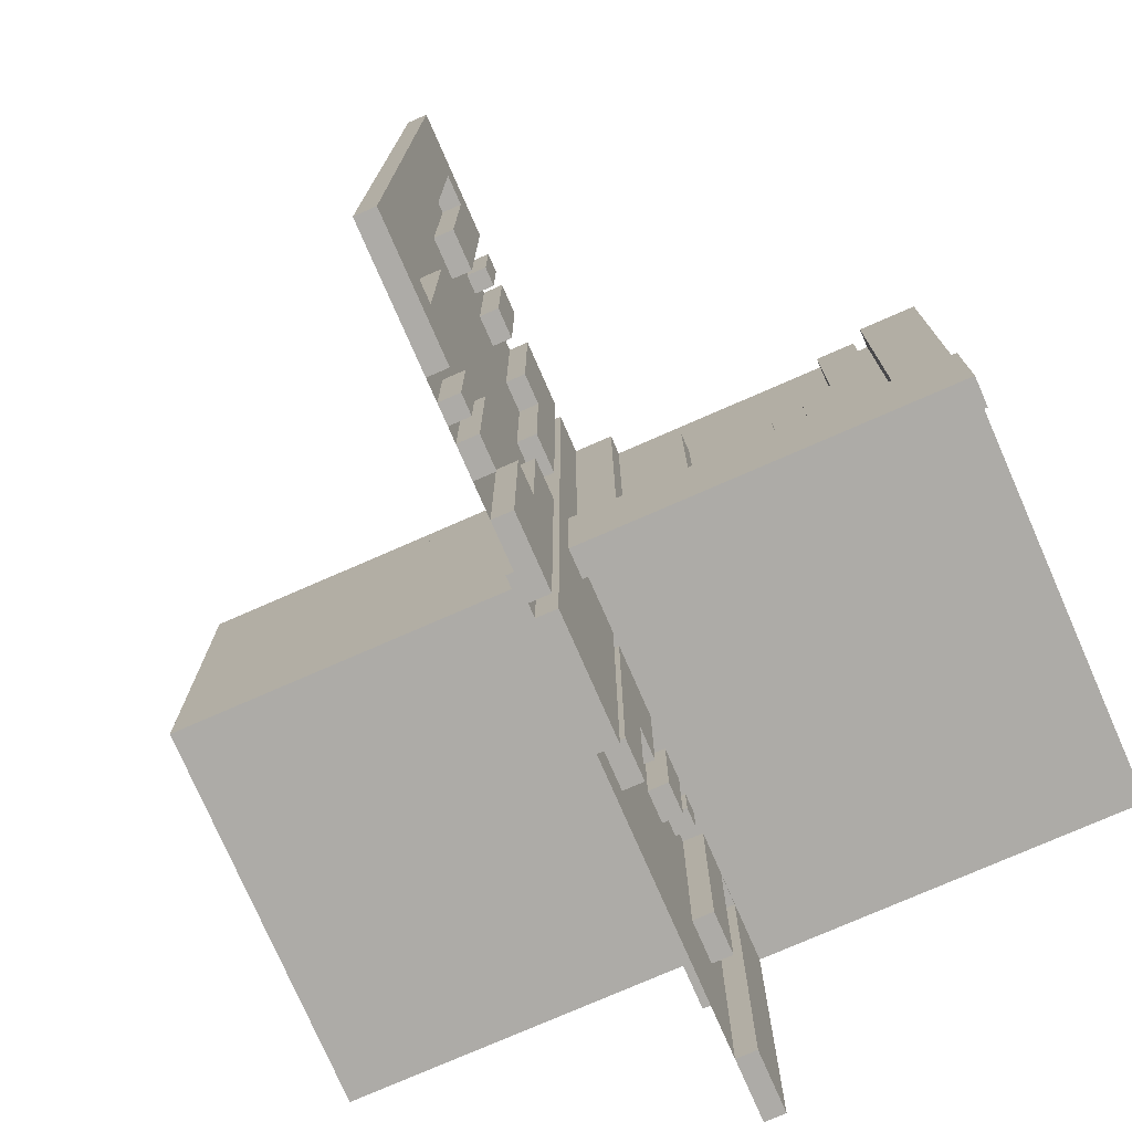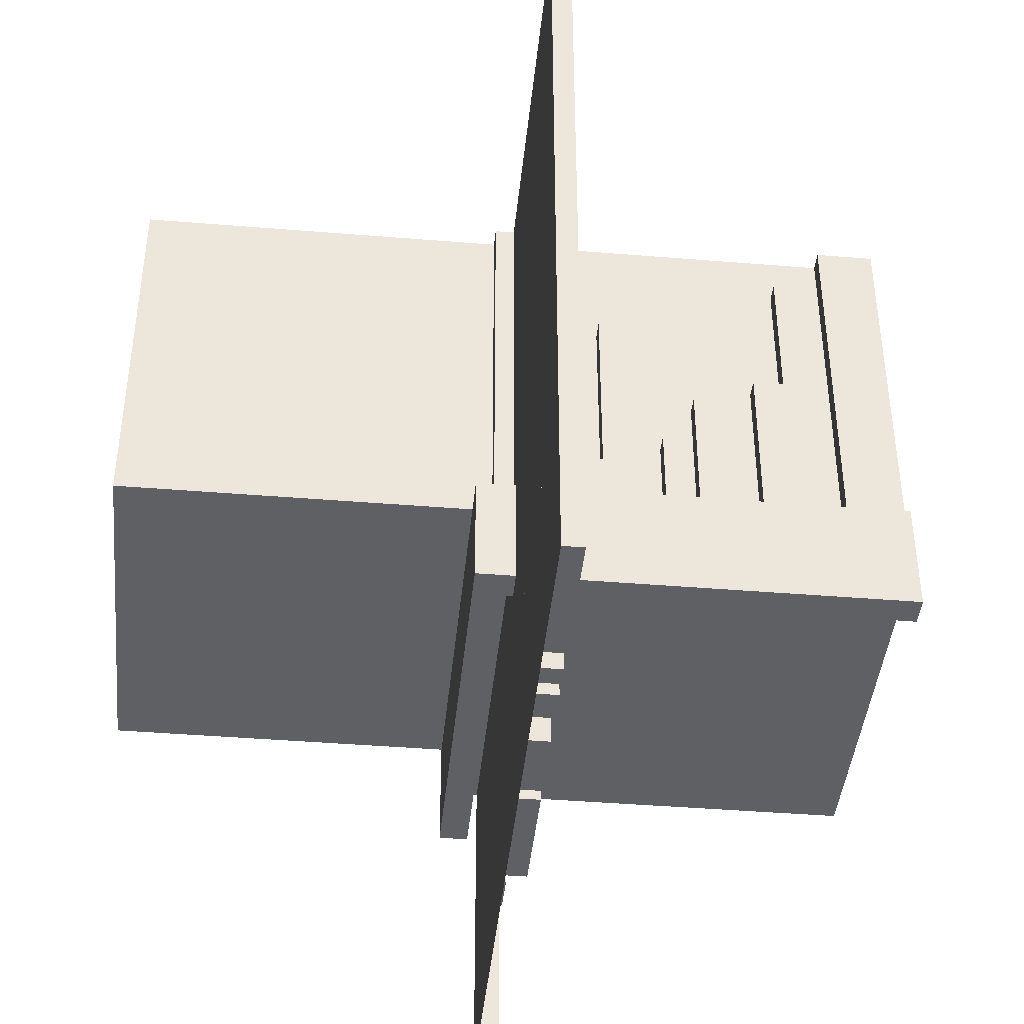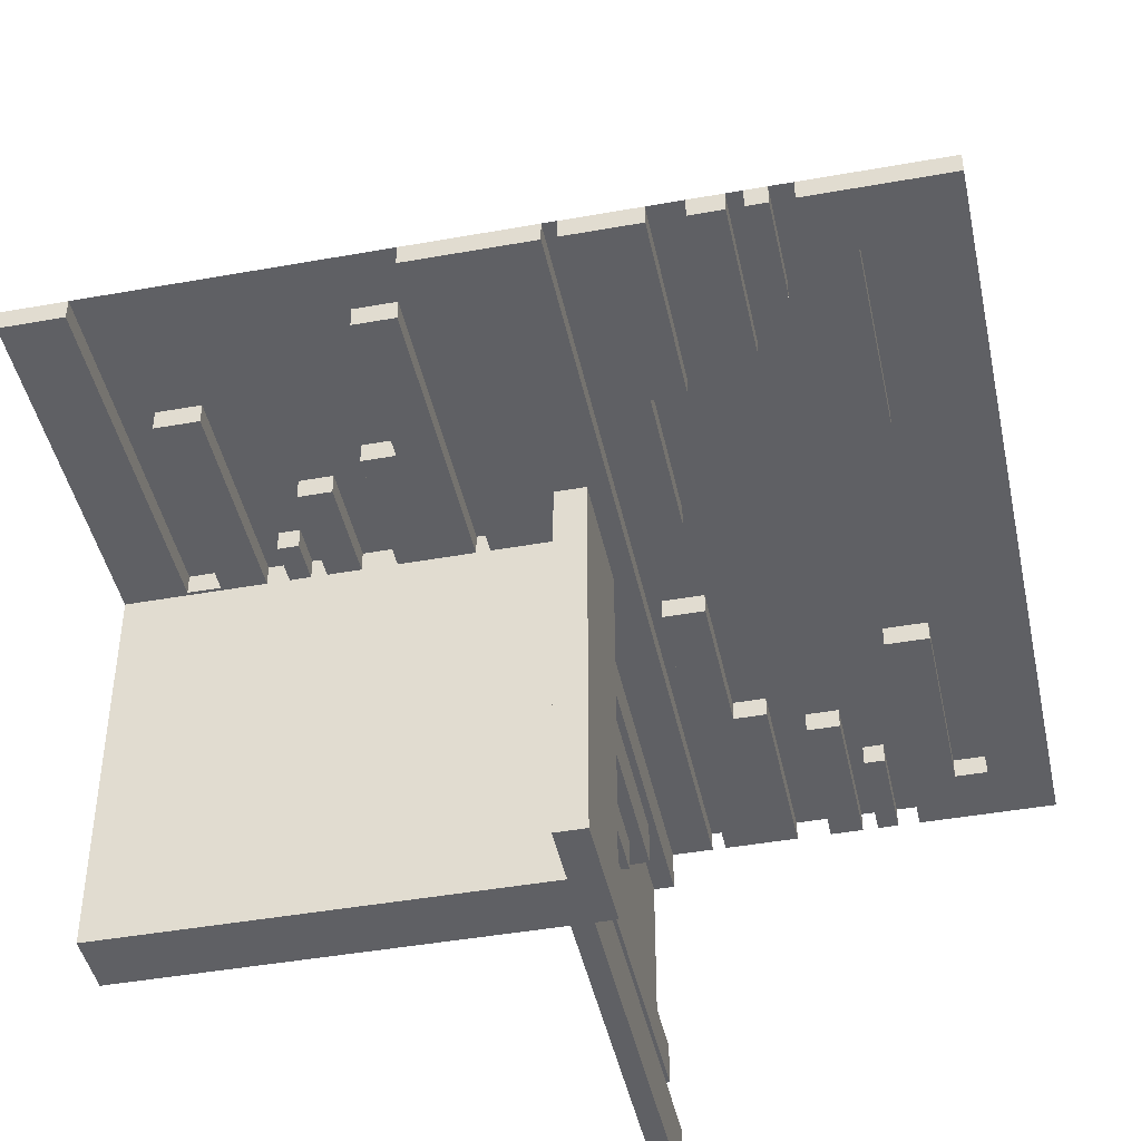
<metadata>
{"format":"obj","ext":"obj","renderer":"f3d","projection":"perspective","resolution":1024,"background":"white","views":[{"elev":-76.4,"azim":-66.4,"up":"+Z"},{"elev":-42.4,"azim":-95.6,"up":"+Z"},{"elev":-43.9,"azim":-168.1,"up":"+Y"}]}
</metadata>
<code>
v 0 0 0
v 0 0 -0.5
v 0 0 0.5
v 0 0.4085 0.5
v 0 0.4085 0.07099
v 0 -0.075 0
v 0 -0.075 0.0791
v 0 -0.075 0.5
v 0 0.1671 0.1692
v 0 0.1671 0.5
v 0 0.2371 0.3
v 0 0.2371 0.5
v 0 0.2771 0.3
v 0 0.2771 0.5
v 0 -0.3585 0
v 0 -0.3585 0.2384
v 0 -0.3585 0.429
v 0 -0.3185 0
v 0 -0.3185 0.2384
v 0 -0.0125 0.15
v 0 -0.0125 0.075
v 0 -0.1143 0
v 0 -0.1143 0.0791
v 0 -0.1143 0.3308
v 0 -0.2184 0
v 0 -0.2184 0.1262
v 0 -0.025 0
v 0 -0.025 -0.5
v 0 -0.425 0
v 0 -0.425 0.5
v 0 0.1935 0.5
v 0 0.1935 0.3738
v 0 -0.5 0
v 0 -0.5 0.5
v 0 0.5 0
v 0 0.5 0.5
v 0 0.5 0.075
v 0 -0.1935 0
v 0 -0.1935 0.1262
v 0 0.425 0
v 0 0.425 0.5
v 0 0.2184 0.5
v 0 0.2184 0.3738
v 0 -0.05 0
v 0 -0.05 0.15
v 0 0.1143 0.1692
v 0 0.1143 0.4209
v 0 0.1143 0.5
v 0 0.3185 0.5
v 0 0.3185 0.2616
v 0 0.3585 0.5
v 0 0.3585 0.07099
v 0 0.3585 0.2616
v 0 -0.2771 0
v 0 -0.2771 0.2
v 0 -0.2371 0
v 0 -0.2371 0.2
v 0 -0.1671 0
v 0 -0.1671 0.3308
v 0 0.075 0
v 0 0.075 0.4209
v 0 0.075 0.5
v 0 -0.4085 0
v 0 -0.4085 0.429
v 0.3065 0 0
v 0.3065 0 -0.1262
v 0.3065 0 0.1262
v 0.3065 -0.025 0
v 0.3065 -0.025 -0.1262
v 0.3065 0.025 0
v 0.3065 0.025 0.1262
v -0.075 0 0
v -0.075 0 -0.5
v -0.075 0 0.5
v -0.075 -0.025 0
v -0.075 -0.025 -0.5
v -0.075 -0.025 0.5
v -0.2816 0 -0.3738
v -0.2816 0 -0.5
v -0.2816 0 0.5
v -0.2816 0 0.3738
v -0.2816 -0.025 -0.3738
v -0.2816 -0.025 -0.5
v -0.2816 -0.025 0.5
v -0.2816 -0.025 0.3738
v -0.0125 -0.5 -0.075
v -0.0125 -0.5 -0.15
v -0.0125 0.0125 -0.075
v -0.0125 0.0125 -0.15
v -0.3857 0 0.1692
v -0.3857 0 0.4209
v -0.3857 0 -0.5
v -0.3857 0 0.5
v -0.3857 0 -0.4209
v -0.3857 0 -0.1692
v -0.3857 -0.025 0.1692
v -0.3857 -0.025 0.4209
v -0.3857 -0.025 -0.5
v -0.3857 -0.025 0.5
v -0.3857 -0.025 -0.4209
v -0.3857 -0.025 -0.1692
v -0.1415 0 -0.2616
v -0.1415 0 -0.07099
v -0.1415 0 -0.5
v -0.1415 0 0.5
v -0.1415 0 0.07099
v -0.1415 0 0.2616
v -0.1415 -0.025 -0.2616
v -0.1415 -0.025 -0.07099
v -0.1415 -0.025 -0.5
v -0.1415 -0.025 0.5
v -0.1415 -0.025 0.07099
v -0.1415 -0.025 0.2616
v -0.1815 0 -0.2616
v -0.1815 0 -0.5
v -0.1815 0 0.5
v -0.1815 0 0.2616
v -0.1815 -0.025 -0.2616
v -0.1815 -0.025 -0.5
v -0.1815 -0.025 0.5
v -0.1815 -0.025 0.2616
v 0.2229 0 0
v 0.2229 0 0.2
v 0.2229 0 -0.2
v 0.2229 -0.025 0
v 0.2229 -0.025 -0.2
v 0.2229 0.025 0
v 0.2229 0.025 0.2
v 0.2629 0 0
v 0.2629 0 0.2
v 0.2629 0 -0.2
v 0.2629 -0.025 0
v 0.2629 -0.025 -0.2
v 0.2629 0.025 0
v 0.2629 0.025 0.2
v -0.025 -0.075 0
v -0.025 -0.075 0.0791
v -0.025 -0.075 0.5
v -0.025 -0.3585 0
v -0.025 -0.3585 0.2384
v -0.025 -0.3585 0.429
v -0.025 -0.3185 0
v -0.025 -0.3185 0.2384
v -0.025 -0.1143 0
v -0.025 -0.1143 0.0791
v -0.025 -0.1143 0.3308
v -0.025 -0.2184 0
v -0.025 -0.2184 0.1262
v -0.025 -0.425 0
v -0.025 -0.425 0.5
v -0.025 -0.5 0
v -0.025 -0.5 0.5
v -0.025 -0.1935 0
v -0.025 -0.1935 0.1262
v -0.025 0.025 0
v -0.025 0.025 0.5
v -0.025 -0.2771 0
v -0.025 -0.2771 0.2
v -0.025 -0.2371 0
v -0.025 -0.2371 0.2
v -0.025 -0.1671 0
v -0.025 -0.1671 0.3308
v -0.025 -0.4085 0
v -0.025 -0.4085 0.429
v 0.3329 0 0
v 0.3329 0 0.3308
v 0.3329 0 -0.3308
v 0.3329 -0.025 0
v 0.3329 -0.025 -0.3308
v 0.3329 0.025 0
v 0.3329 0.025 0.3308
v -0.425 0 0
v -0.425 0 0.4209
v -0.425 0 -0.5
v -0.425 0 0.5
v -0.425 0 -0.4209
v -0.425 -0.025 0
v -0.425 -0.025 0.4209
v -0.425 -0.025 -0.5
v -0.425 -0.025 0.5
v -0.425 -0.025 -0.4209
v 0.09154 0 0
v 0.09154 0 -0.429
v 0.09154 0 0.429
v 0.09154 -0.025 0
v 0.09154 -0.025 -0.429
v 0.09154 0.025 0
v 0.09154 0.025 0.429
v -0.5 0 0
v -0.5 0 -0.5
v -0.5 0 0.5
v -0.5 -0.025 0
v -0.5 -0.025 -0.5
v -0.5 -0.025 0.5
v 0.5 0 0
v 0.5 0 -0.5
v 0.5 0 0.5
v 0.5 -0.0125 0.15
v 0.5 -0.0125 0.075
v 0.5 0.05 0
v 0.5 0.05 -0.15
v 0.5 -0.025 0
v 0.5 -0.025 -0.5
v 0.5 -0.5 0
v 0.5 -0.5 -0.075
v 0.5 0.5 0
v 0.5 0.5 0.075
v 0.5 0.025 0
v 0.5 0.025 0.5
v 0.5 -0.05 0
v 0.5 -0.05 0.15
v 0.5 0.0125 -0.075
v 0.5 0.0125 -0.15
v -0.09154 0 -0.07099
v -0.09154 0 -0.5
v -0.09154 0 0.5
v -0.09154 0 0.07099
v -0.09154 -0.025 -0.07099
v -0.09154 -0.025 -0.5
v -0.09154 -0.025 0.5
v -0.09154 -0.025 0.07099
v 0.425 0 0
v 0.425 0 0.0791
v 0.425 0 -0.5
v 0.425 0 0.5
v 0.425 0 -0.0791
v 0.425 -0.025 0
v 0.425 -0.025 -0.5
v 0.425 -0.025 -0.0791
v 0.425 0.025 0
v 0.425 0.025 0.0791
v 0.425 0.025 0.5
v -0.3329 0 0.1692
v -0.3329 0 -0.5
v -0.3329 0 0.5
v -0.3329 0 -0.1692
v -0.3329 -0.025 0.1692
v -0.3329 -0.025 -0.5
v -0.3329 -0.025 0.5
v -0.3329 -0.025 -0.1692
v 0.025 0.4085 0.5
v 0.025 0.4085 0.07099
v 0.025 0.1671 0.1692
v 0.025 0.1671 0.5
v 0.025 0.2371 0.3
v 0.025 0.2371 0.5
v 0.025 0.2771 0.3
v 0.025 0.2771 0.5
v 0.025 -0.025 0
v 0.025 -0.025 0.5
v 0.025 0.1935 0.5
v 0.025 0.1935 0.3738
v 0.025 0.5 0
v 0.025 0.5 0.5
v 0.025 0.425 0
v 0.025 0.425 0.5
v 0.025 0.2184 0.5
v 0.025 0.2184 0.3738
v 0.025 0.1143 0.1692
v 0.025 0.1143 0.4209
v 0.025 0.1143 0.5
v 0.025 0.3185 0.5
v 0.025 0.3185 0.2616
v 0.025 0.3585 0.5
v 0.025 0.3585 0.07099
v 0.025 0.3585 0.2616
v 0.025 0.075 0
v 0.025 0.075 0.4209
v 0.025 0.075 0.5
v -0.2629 0 -0.5
v -0.2629 0 -0.3
v -0.2629 0 0.3
v -0.2629 0 0.5
v -0.2629 -0.025 -0.5
v -0.2629 -0.025 -0.3
v -0.2629 -0.025 0.3
v -0.2629 -0.025 0.5
v -0.2229 0 -0.5
v -0.2229 0 -0.3
v -0.2229 0 0.3
v -0.2229 0 0.5
v -0.2229 -0.025 -0.5
v -0.2229 -0.025 -0.3
v -0.2229 -0.025 0.3
v -0.2229 -0.025 0.5
v 0.1815 0 0
v 0.1815 0 -0.2384
v 0.1815 0 0.2384
v 0.1815 -0.025 0
v 0.1815 -0.025 -0.2384
v 0.1815 0.025 0
v 0.1815 0.025 0.2384
v 0.1415 0 0
v 0.1415 0 -0.429
v 0.1415 0 -0.2384
v 0.1415 0 0.2384
v 0.1415 0 0.429
v 0.1415 -0.025 0
v 0.1415 -0.025 -0.429
v 0.1415 -0.025 -0.2384
v 0.1415 0.025 0
v 0.1415 0.025 0.2384
v 0.1415 0.025 0.429
v 0.3857 0 0
v 0.3857 0 0.0791
v 0.3857 0 0.3308
v 0.3857 0 -0.3308
v 0.3857 0 -0.0791
v 0.3857 -0.025 0
v 0.3857 -0.025 -0.3308
v 0.3857 -0.025 -0.0791
v 0.3857 0.025 0
v 0.3857 0.025 0.0791
v 0.3857 0.025 0.3308
v -0.05 0.05 0
v -0.05 0.05 -0.15
v -0.05 -0.5 0
v -0.05 -0.5 -0.15
v 0.2816 0 0
v 0.2816 0 -0.1262
v 0.2816 0 0.1262
v 0.2816 -0.025 0
v 0.2816 -0.025 -0.1262
v 0.2816 0.025 0
v 0.2816 0.025 0.1262
v 0.075 0 0
v 0.075 0 -0.5
v 0.075 0 0.5
v 0.075 -0.025 0
v 0.075 -0.025 -0.5
v 0.075 0.025 0
v 0.075 0.025 0.5
v -0.3065 0 -0.3738
v -0.3065 0 -0.5
v -0.3065 0 0.5
v -0.3065 0 0.3738
v -0.3065 -0.025 -0.3738
v -0.3065 -0.025 -0.5
v -0.3065 -0.025 0.5
v -0.3065 -0.025 0.3738
f 92 234 236
f 236 95 92
f 234 238 240
f 240 236 234
f 238 98 101
f 101 240 238
f 98 92 95
f 95 101 98
f 234 92 98
f 98 238 234
f 236 101 95
f 101 236 240
f 176 181 179
f 179 174 176
f 181 100 98
f 98 179 181
f 100 94 92
f 92 98 100
f 94 176 174
f 174 92 94
f 181 176 94
f 94 100 181
f 179 92 174
f 92 179 98
f 333 337 338
f 338 334 333
f 337 82 83
f 83 338 337
f 82 78 79
f 79 83 82
f 78 333 334
f 334 79 78
f 337 333 78
f 78 82 337
f 338 79 334
f 79 338 83
f 270 278 279
f 279 271 270
f 278 282 283
f 283 279 278
f 282 274 275
f 275 283 282
f 274 270 271
f 271 275 274
f 278 270 274
f 274 282 278
f 279 275 271
f 275 279 283
f 115 104 102
f 102 114 115
f 104 110 108
f 108 102 104
f 110 119 118
f 118 108 110
f 119 115 114
f 114 118 119
f 104 115 119
f 119 110 104
f 102 118 114
f 118 102 108
f 104 215 214
f 214 103 104
f 215 219 218
f 218 214 215
f 219 110 109
f 109 218 219
f 110 104 103
f 103 109 110
f 215 104 110
f 110 219 215
f 214 109 103
f 109 214 218
f 190 174 172
f 172 189 190
f 174 179 177
f 177 172 174
f 179 193 192
f 192 177 179
f 193 190 189
f 189 192 193
f 174 190 193
f 193 179 174
f 172 192 189
f 192 172 177
f 73 2 1
f 1 72 73
f 2 28 27
f 27 1 2
f 28 76 75
f 75 27 28
f 76 73 72
f 72 75 76
f 2 73 76
f 76 28 2
f 1 75 72
f 75 1 27
f 190 2 1
f 1 189 190
f 62 269 268
f 268 61 62
f 269 261 260
f 260 268 269
f 261 48 47
f 47 260 261
f 48 62 61
f 61 47 48
f 269 62 48
f 48 261 269
f 268 47 61
f 47 268 260
f 175 180 178
f 178 173 175
f 180 99 97
f 97 178 180
f 99 93 91
f 91 97 99
f 93 175 173
f 173 91 93
f 180 175 93
f 93 99 180
f 178 91 173
f 91 178 97
f 31 251 252
f 252 32 31
f 251 257 258
f 258 252 251
f 257 42 43
f 43 258 257
f 42 31 32
f 32 43 42
f 251 31 42
f 42 257 251
f 252 43 32
f 43 252 258
f 335 339 340
f 340 336 335
f 339 84 85
f 85 340 339
f 84 80 81
f 81 85 84
f 80 335 336
f 336 81 80
f 339 335 80
f 80 84 339
f 340 81 336
f 81 340 85
f 46 9 10
f 10 48 46
f 9 243 244
f 244 10 9
f 243 259 261
f 261 244 243
f 259 46 48
f 48 261 259
f 9 46 259
f 259 243 9
f 10 261 48
f 261 10 244
f 90 233 235
f 235 93 90
f 233 237 239
f 239 235 233
f 237 96 99
f 99 239 237
f 96 90 93
f 93 99 96
f 233 90 96
f 96 237 233
f 235 99 93
f 99 235 239
f 191 3 1
f 1 189 191
f 50 53 51
f 51 49 50
f 53 266 264
f 264 51 53
f 266 263 262
f 262 264 266
f 263 50 49
f 49 262 263
f 53 50 263
f 263 266 53
f 51 262 49
f 262 51 264
f 117 107 105
f 105 116 117
f 107 113 111
f 111 105 107
f 113 121 120
f 120 111 113
f 121 117 116
f 116 120 121
f 107 117 121
f 121 113 107
f 105 120 116
f 120 105 111
f 11 13 14
f 14 12 11
f 13 247 248
f 248 14 13
f 247 245 246
f 246 248 247
f 245 11 12
f 12 246 245
f 13 11 245
f 245 247 13
f 14 246 12
f 246 14 248
f 272 280 281
f 281 273 272
f 280 284 285
f 285 281 280
f 284 276 277
f 277 285 284
f 276 272 273
f 273 277 276
f 280 272 276
f 276 284 280
f 281 277 273
f 277 281 285
f 106 217 216
f 216 105 106
f 217 221 220
f 220 216 217
f 221 112 111
f 111 220 221
f 112 106 105
f 105 111 112
f 217 106 112
f 112 221 217
f 216 111 105
f 111 216 220
f 52 5 4
f 4 51 52
f 5 242 241
f 241 4 5
f 242 265 264
f 264 241 242
f 265 52 51
f 51 264 265
f 5 52 265
f 265 242 5
f 4 264 51
f 264 4 241
f 3 1 35
f 35 36 3
f 3 1 60
f 60 62 3
f 62 60 267
f 267 269 62
f 74 72 1
f 1 3 74
f 77 75 72
f 72 74 77
f 75 77 250
f 250 249 75
f 249 250 269
f 269 267 249
f 249 1 75
f 72 75 1
f 267 1 249
f 1 267 60
f 250 77 3
f 74 3 77
f 269 250 3
f 3 62 269
f 40 35 36
f 36 41 40
f 35 253 254
f 254 36 35
f 253 255 256
f 256 254 253
f 255 40 41
f 41 256 255
f 35 40 255
f 255 253 35
f 36 256 41
f 256 36 254
f 189 172 175
f 175 191 189
f 172 177 180
f 180 175 172
f 177 192 194
f 194 180 177
f 192 189 191
f 191 194 192
f 172 189 192
f 192 177 172
f 175 194 191
f 194 175 180
f 318 317 315
f 315 316 318
f 316 315 200
f 200 201 316
f 200 315 317
f 317 204 200
f 87 89 88
f 88 86 87
f 89 213 212
f 212 88 89
f 212 205 86
f 86 88 212
f 205 204 86
f 317 86 204
f 87 86 318
f 317 318 86
f 201 200 212
f 212 213 201
f 204 212 200
f 204 205 212
f 213 89 316
f 316 201 213
f 89 318 316
f 87 318 89
f 6 136 137
f 137 7 6
f 136 144 145
f 145 137 136
f 144 22 23
f 23 145 144
f 22 6 7
f 7 23 22
f 136 6 22
f 22 144 136
f 137 23 7
f 23 137 145
f 222 230 231
f 231 223 222
f 230 312 313
f 313 231 230
f 312 304 305
f 305 313 312
f 304 222 223
f 223 305 304
f 230 222 304
f 304 312 230
f 231 305 223
f 305 231 313
f 38 153 154
f 154 39 38
f 153 147 148
f 148 154 153
f 147 25 26
f 26 148 147
f 25 38 39
f 39 26 25
f 153 38 25
f 25 147 153
f 154 26 39
f 26 154 148
f 65 70 71
f 71 67 65
f 70 324 325
f 325 71 70
f 324 319 321
f 321 325 324
f 319 65 67
f 67 321 319
f 70 65 319
f 319 324 70
f 71 321 67
f 321 71 325
f 24 59 58
f 58 22 24
f 59 162 161
f 161 58 59
f 162 146 144
f 144 161 162
f 146 24 22
f 22 144 146
f 59 24 146
f 146 162 59
f 58 144 22
f 144 58 161
f 306 166 165
f 165 304 306
f 166 171 170
f 170 165 166
f 171 314 312
f 312 170 171
f 314 306 304
f 304 312 314
f 166 306 314
f 314 171 166
f 165 312 304
f 312 165 170
f 195 1 3
f 3 197 195
f 19 16 15
f 15 18 19
f 16 140 139
f 139 15 16
f 140 143 142
f 142 139 140
f 143 19 18
f 18 142 143
f 16 19 143
f 143 140 16
f 15 142 18
f 142 15 139
f 288 296 293
f 293 286 288
f 296 302 301
f 301 293 296
f 302 292 291
f 291 301 302
f 292 288 286
f 286 291 292
f 296 288 292
f 292 302 296
f 293 291 286
f 291 293 301
f 57 55 54
f 54 56 57
f 55 158 157
f 157 54 55
f 158 160 159
f 159 157 158
f 160 57 56
f 56 159 160
f 55 57 160
f 160 158 55
f 54 159 56
f 159 54 157
f 130 123 122
f 122 129 130
f 123 128 127
f 127 122 123
f 128 135 134
f 134 127 128
f 135 130 129
f 129 134 135
f 123 130 135
f 135 128 123
f 122 134 129
f 134 122 127
f 297 184 182
f 182 293 297
f 184 188 187
f 187 182 184
f 188 303 301
f 301 187 188
f 303 297 293
f 293 301 303
f 184 297 303
f 303 188 184
f 182 301 293
f 301 182 187
f 17 64 63
f 63 15 17
f 64 164 163
f 163 63 64
f 164 141 139
f 139 163 164
f 141 17 15
f 15 139 141
f 64 17 141
f 141 164 64
f 63 139 15
f 139 63 163
f 1 3 34
f 34 33 1
f 1 3 8
f 8 6 1
f 6 8 138
f 138 136 6
f 326 328 3
f 3 1 326
f 331 332 328
f 328 326 331
f 332 331 155
f 155 156 332
f 156 155 136
f 136 138 156
f 156 3 332
f 328 332 3
f 138 3 156
f 3 138 8
f 155 331 1
f 326 1 331
f 136 155 1
f 1 6 136
f 30 34 33
f 33 29 30
f 34 152 151
f 151 33 34
f 152 150 149
f 149 151 152
f 150 30 29
f 29 149 150
f 34 30 150
f 150 152 34
f 33 149 29
f 149 33 151
f 197 225 222
f 222 195 197
f 225 232 230
f 230 222 225
f 232 209 208
f 208 230 232
f 209 197 195
f 195 208 209
f 225 197 209
f 209 232 225
f 222 208 195
f 208 222 230
f 3 197 195
f 195 1 3
f 34 3 1
f 1 33 34
f 198 199 21
f 21 20 198
f 207 37 21
f 21 199 207
f 21 37 35
f 35 44 21
f 20 21 45
f 44 45 21
f 198 20 45
f 45 211 198
f 207 206 35
f 35 37 207
f 45 44 210
f 210 211 45
f 207 199 206
f 210 206 199
f 198 211 199
f 210 199 211
f 206 210 44
f 44 35 206
f 1 2 196
f 196 195 1
f 307 167 165
f 165 304 307
f 167 169 168
f 168 165 167
f 169 310 309
f 309 168 169
f 310 307 304
f 304 309 310
f 167 307 310
f 310 169 167
f 165 309 304
f 309 165 168
f 287 295 293
f 293 286 287
f 295 300 298
f 298 293 295
f 300 290 289
f 289 298 300
f 290 287 286
f 286 289 290
f 295 287 290
f 290 300 295
f 293 289 286
f 289 293 298
f 65 68 69
f 69 66 65
f 68 322 323
f 323 69 68
f 322 319 320
f 320 323 322
f 319 65 66
f 66 320 319
f 68 65 319
f 319 322 68
f 69 320 66
f 320 69 323
f 131 124 122
f 122 129 131
f 124 126 125
f 125 122 124
f 126 133 132
f 132 125 126
f 133 131 129
f 129 132 133
f 124 131 133
f 133 126 124
f 122 132 129
f 132 122 125
f 222 227 229
f 229 226 222
f 227 309 311
f 311 229 227
f 309 304 308
f 308 311 309
f 304 222 226
f 226 308 304
f 227 222 304
f 304 309 227
f 229 308 226
f 308 229 311
f 294 183 182
f 182 293 294
f 183 186 185
f 185 182 183
f 186 299 298
f 298 185 186
f 299 294 293
f 293 298 299
f 183 294 299
f 299 186 183
f 182 298 293
f 298 182 185
f 196 224 222
f 222 195 196
f 224 228 227
f 227 222 224
f 228 203 202
f 202 227 228
f 203 196 195
f 195 202 203
f 224 196 203
f 203 228 224
f 222 202 195
f 202 222 227
f 327 2 1
f 1 326 327
f 2 28 27
f 27 1 2
f 28 330 329
f 329 27 28
f 330 327 326
f 326 329 330
f 2 327 330
f 330 28 2
f 1 329 326
f 329 1 27
f 35 206 195
f 195 1 35
f 206 195 1
f 1 35 206

</code>
